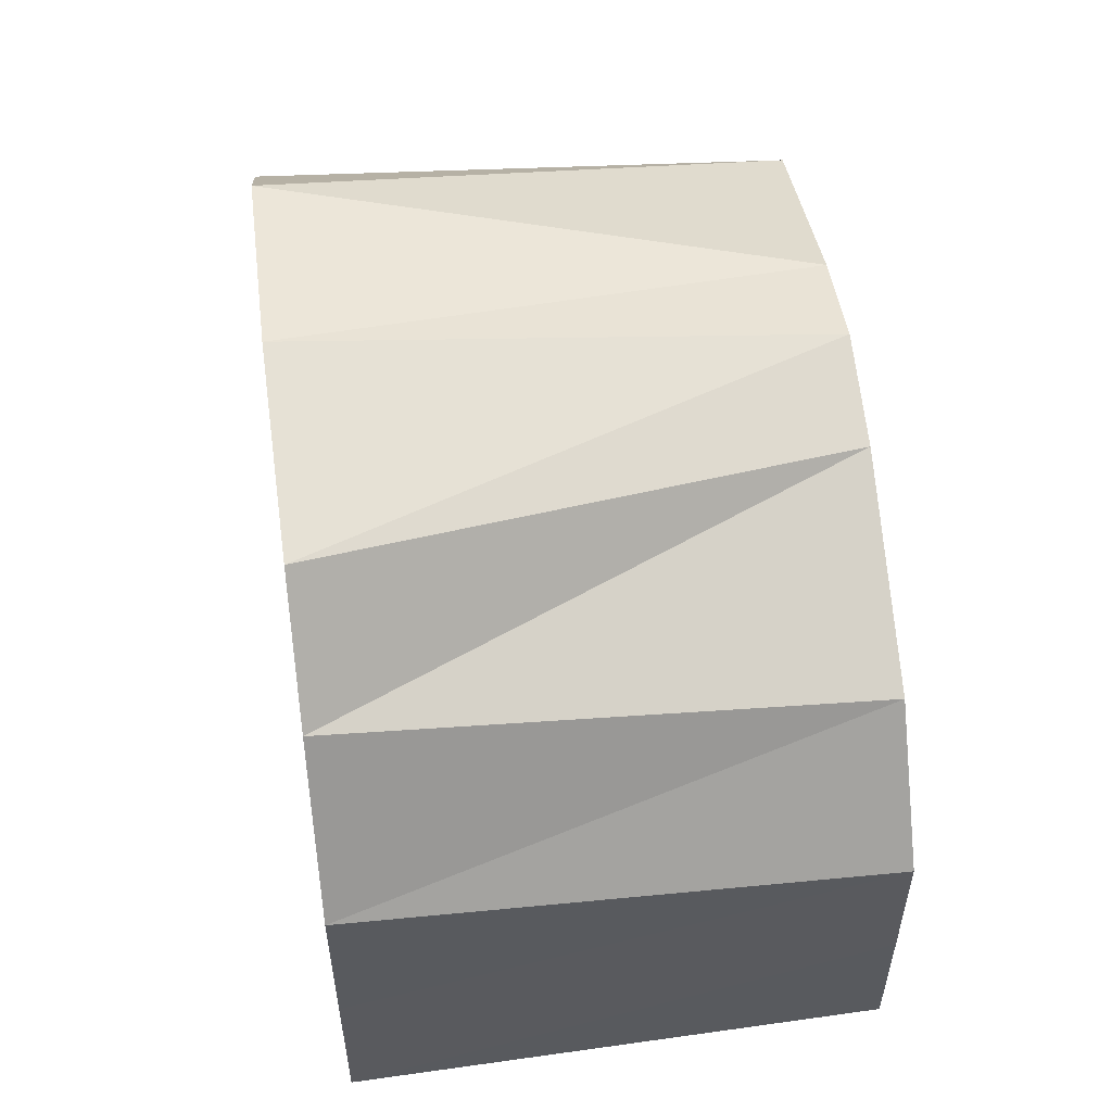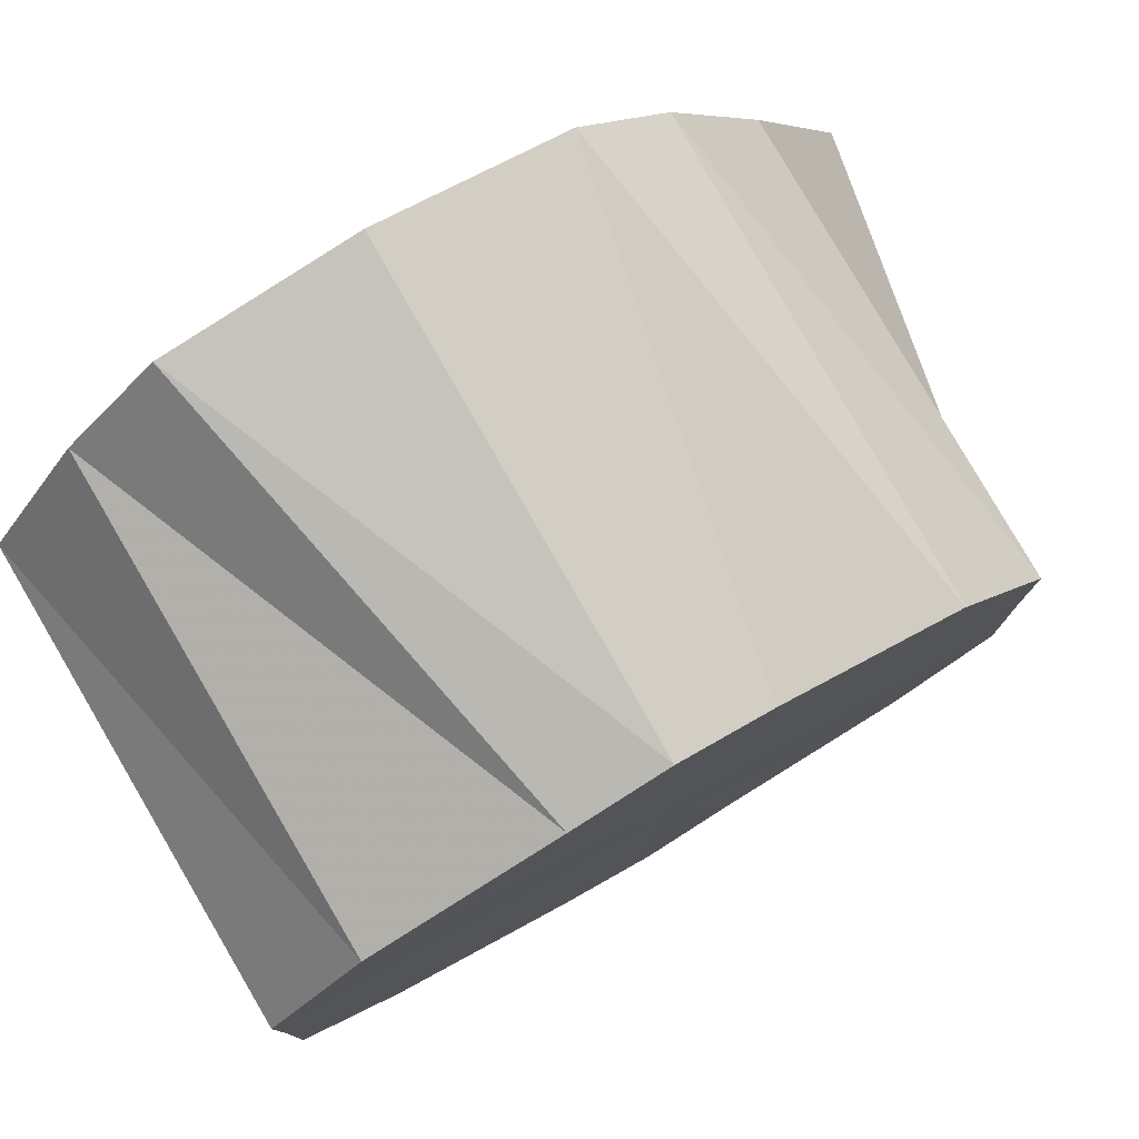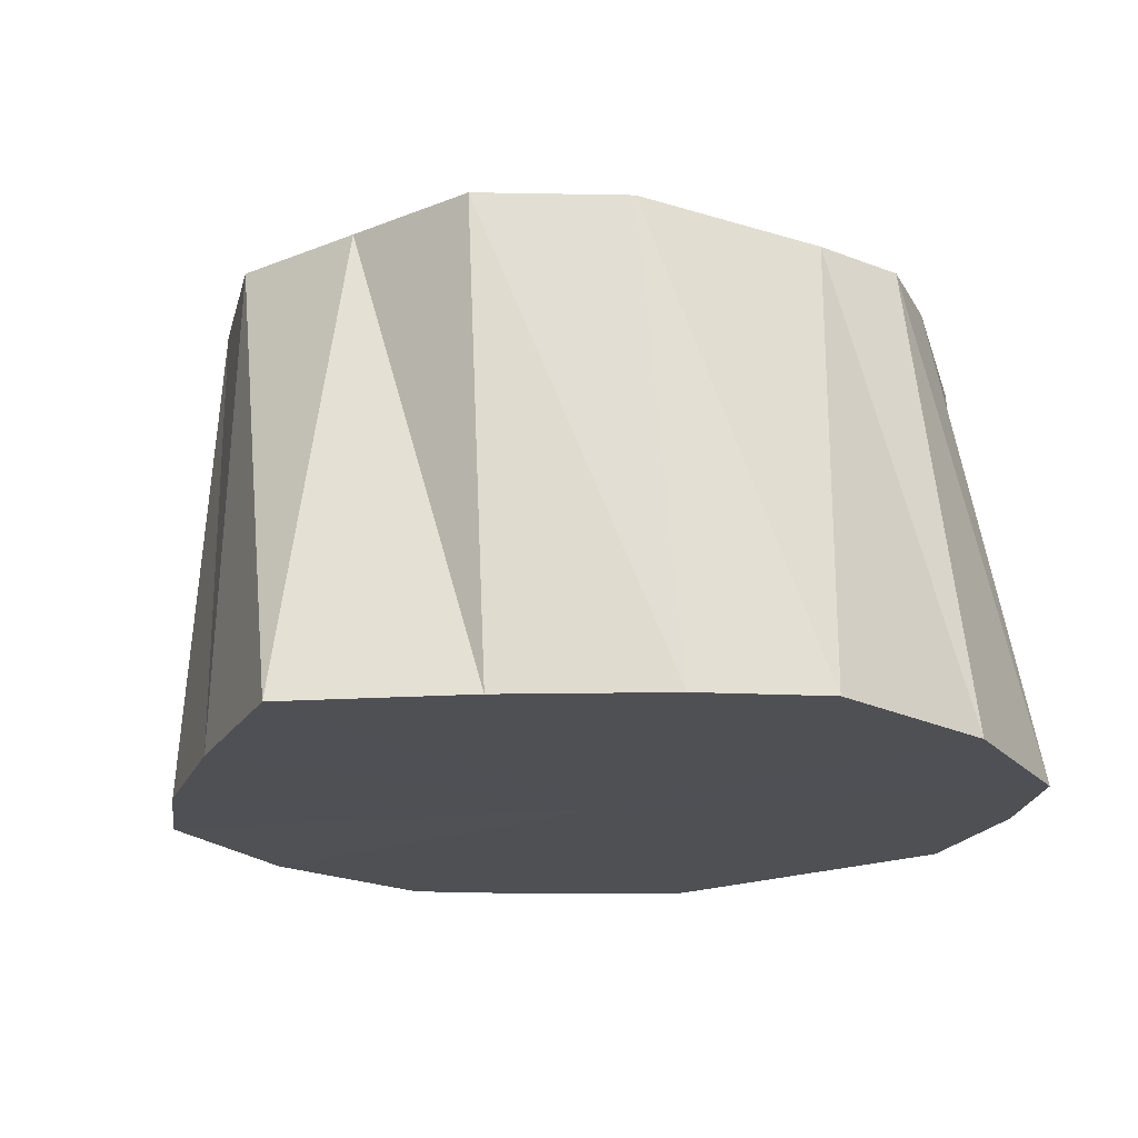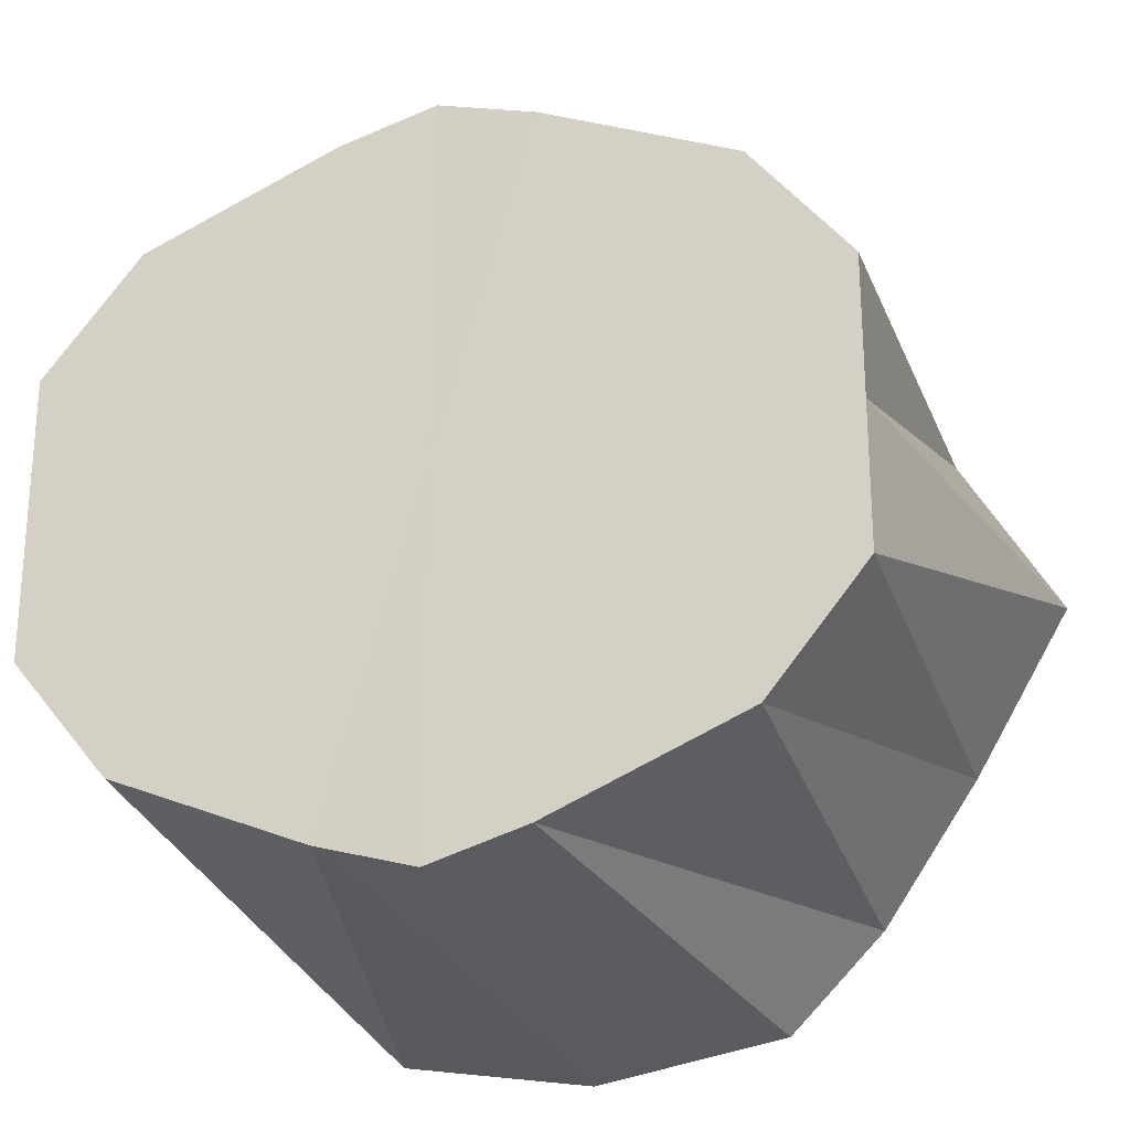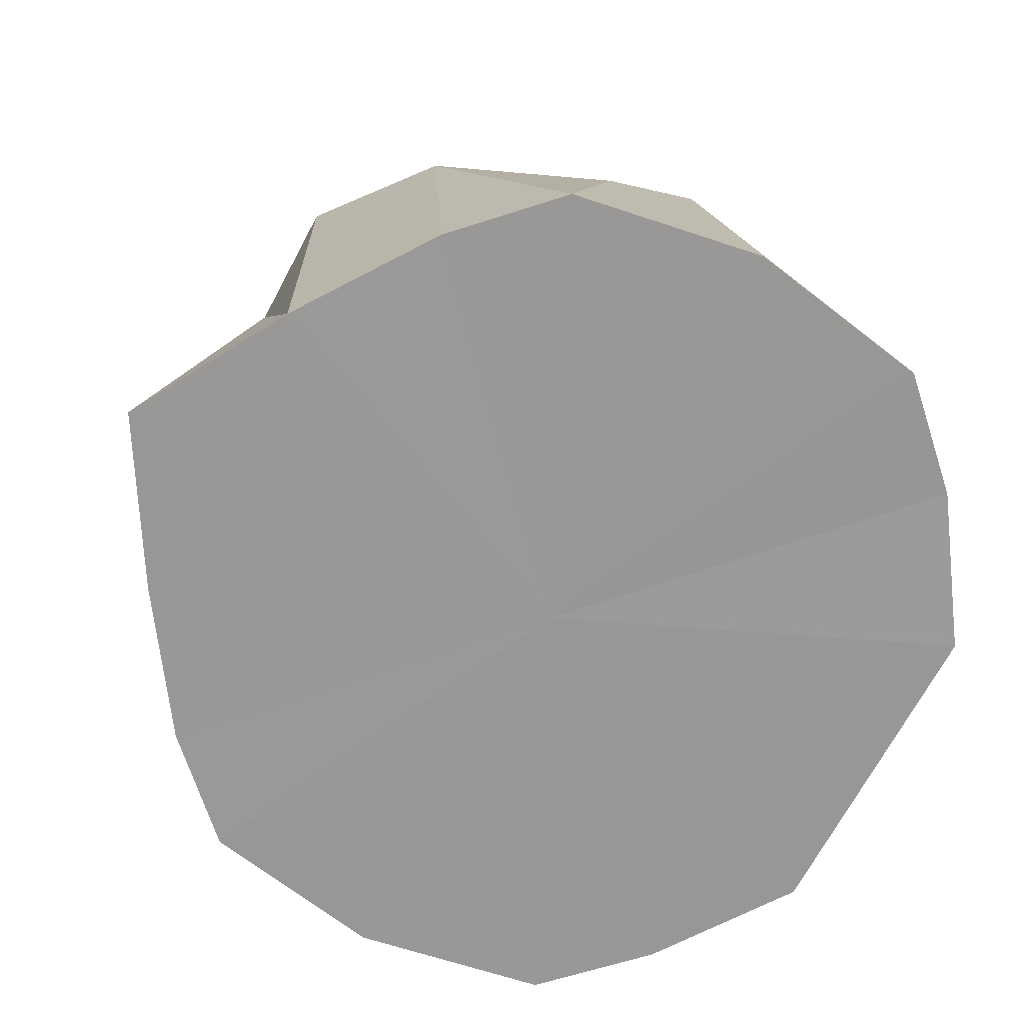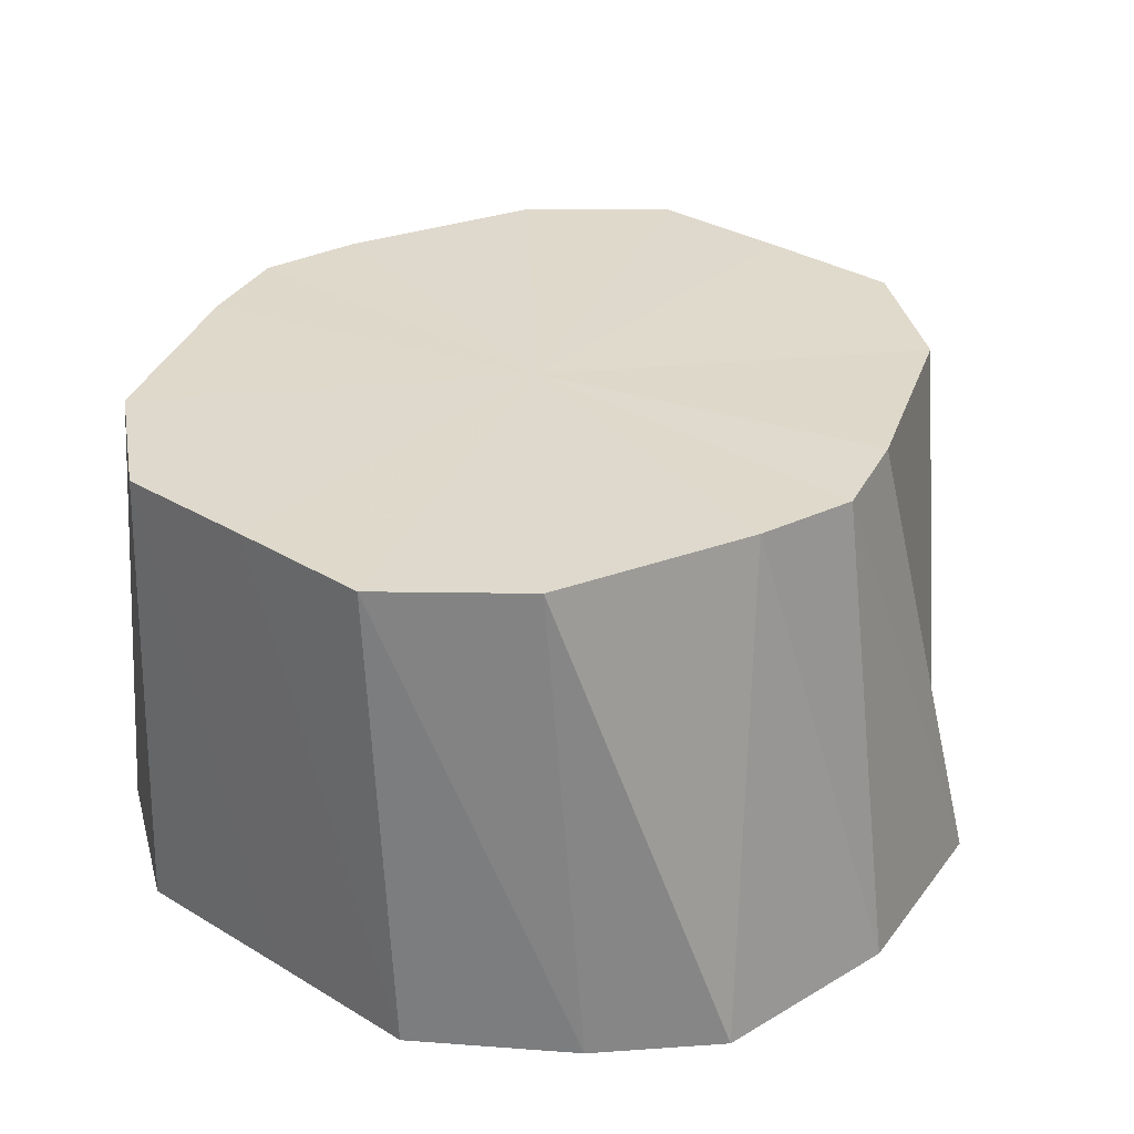
<metadata>
{"format":"obj","ext":"obj","renderer":"f3d","projection":"perspective","resolution":1024,"background":"white","views":[{"elev":57.0,"azim":82.7,"up":"+Z"},{"elev":78.5,"azim":149.6,"up":"+Z"},{"elev":-19.2,"azim":-52.8,"up":"+Y"},{"elev":-24.7,"azim":-162.6,"up":"+Z"},{"elev":-68.5,"azim":-27.8,"up":"+Y"},{"elev":32.1,"azim":130.3,"up":"+Y"}]}
</metadata>
<code>
o 10077
v 2246 1915 10.53
v 2246 1915 10.53
v 2246 1915 10.52
v 2246 1915 10.52
v 2246 1915 10.52
v 2246 1915 10.53
v 2246 1915 10.49
v 2246 1915 10.5
v 2246 1915 10.51
v 2246 1915 10.49
v 2246 1915 10.5
v 2246 1915 10.47
v 2246 1915 10.49
v 2246 1915 10.46
v 2246 1915 10.47
v 2246 1915 10.45
v 2246 1915 10.46
v 2246 1915 10.44
v 2246 1915 10.45
v 2246 1915 10.45
v 2246 1915 10.45
v 2246 1915 10.45
v 2246 1915 10.46
v 2246 1915 10.45
v 2246 1915 10.45
v 2246 1915 10.47
v 2246 1915 10.46
v 2246 1915 10.49
v 2246 1915 10.47
v 2246 1915 10.5
v 2246 1915 10.49
v 2246 1915 10.49
v 2246 1915 10.52
v 2246 1915 10.5
v 2246 1915 10.53
v 2246 1915 10.51
v 2246 1915 10.52
v 2246 1915 10.53
v 2246 1915 10.52
v 2246 1915 10.52
v 2246 1915 10.45
v 2246 1915 10.45
v 2246 1915 10.46
v 2246 1915 10.47
v 2246 1915 10.45
v 2246 1915 10.5
v 2246 1915 10.51
v 2246 1915 10.49
v 2246 1915 10.47
v 2246 1915 10.46
v 2246 1915 10.49
v 2246 1915 10.5
v 2246 1915 10.51
v 2246 1915 10.52
v 2246 1915 10.52
v 2246 1915 10.51
v 2246 1915 10.52
v 2246 1915 10.5
v 2246 1915 10.5
v 2246 1915 10.49
v 2246 1915 10.49
v 2246 1915 10.47
v 2246 1915 10.47
v 2246 1915 10.46
v 2246 1915 10.46
v 2246 1915 10.44
v 2246 1915 10.45
v 2246 1915 10.45
v 2246 1915 10.46
v 2246 1915 10.46
v 2246 1915 10.45
v 2246 1915 10.47
v 2246 1915 10.47
v 2246 1915 10.5
v 2246 1915 10.5
v 2246 1915 10.49
v 2246 1915 10.52
v 2246 1915 10.51
v 2246 1915 10.53
v 2246 1915 10.52
v 2246 1915 10.52
v 2246 1915 10.53
v 2246 1915 10.49
v 2246 1915 10.53
v 2246 1915 10.52
v 2246 1915 10.53
v 2246 1915 10.5
v 2246 1915 10.52
v 2246 1915 10.49
v 2246 1915 10.5
v 2246 1915 10.47
v 2246 1915 10.49
v 2246 1915 10.46
v 2246 1915 10.47
v 2246 1915 10.45
v 2246 1915 10.46
v 2246 1915 10.44
v 2246 1915 10.45
f 1 2 3
f 2 4 5
f 6 5 3
f 3 5 7
f 4 8 9
f 8 10 11
f 10 12 13
f 12 14 15
f 14 16 17
f 16 18 19
f 20 19 17
f 17 19 7
f 18 21 22
f 21 23 24
f 25 24 22
f 22 24 7
f 23 26 27
f 26 28 29
f 28 30 31
f 32 31 29
f 29 31 7
f 30 33 34
f 33 35 36
f 35 1 37
f 38 37 36
f 36 37 7
f 39 40 7
f 41 42 7
f 43 44 7
f 45 43 7
f 46 47 7
f 48 46 7
f 49 50 7
f 51 49 7
f 52 51 7
f 53 52 7
f 54 53 7
f 55 56 57
f 58 59 56
f 60 61 59
f 62 63 61
f 64 65 63
f 66 67 68
f 69 70 71
f 72 73 70
f 74 75 76
f 77 78 75
f 79 80 81
f 82 83 84
f 84 83 85
f 86 83 82
f 85 83 87
f 88 83 86
f 87 83 89
f 90 83 88
f 89 83 91
f 92 83 90
f 91 83 93
f 94 83 92
f 93 83 95
f 96 83 94
f 95 83 97
f 98 83 96
f 97 83 98

</code>
